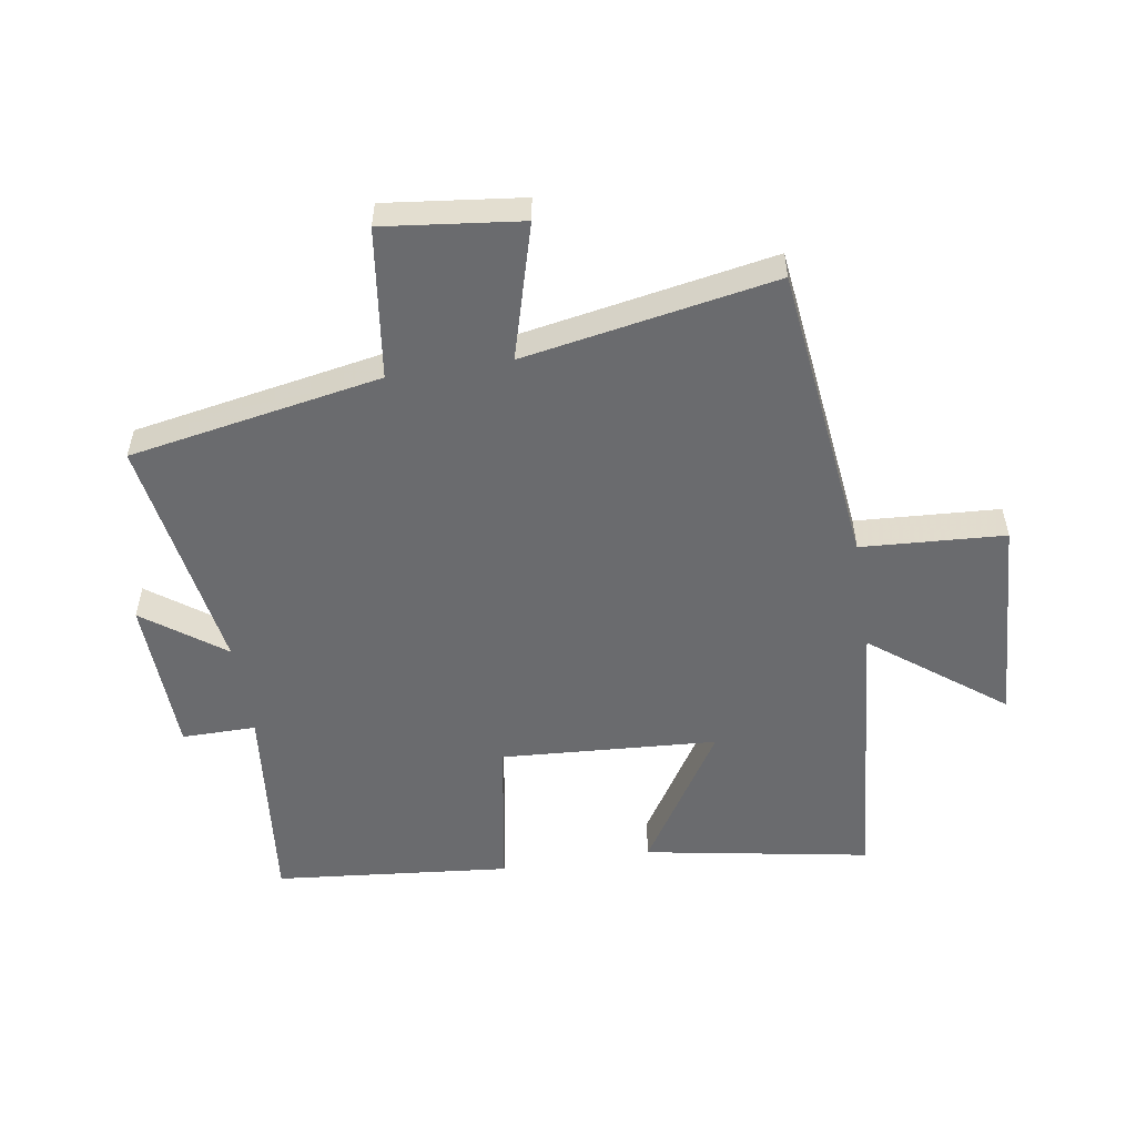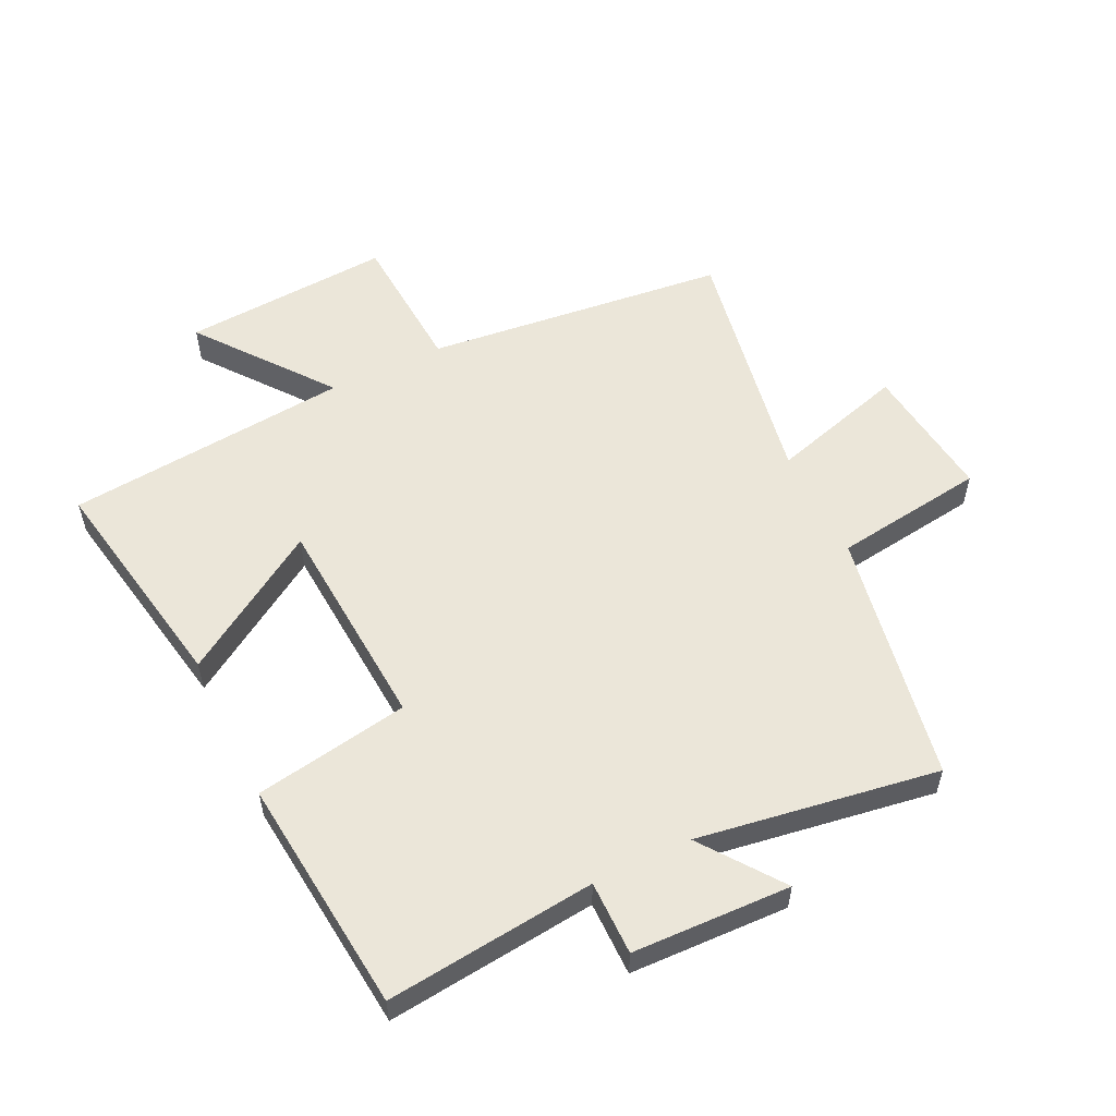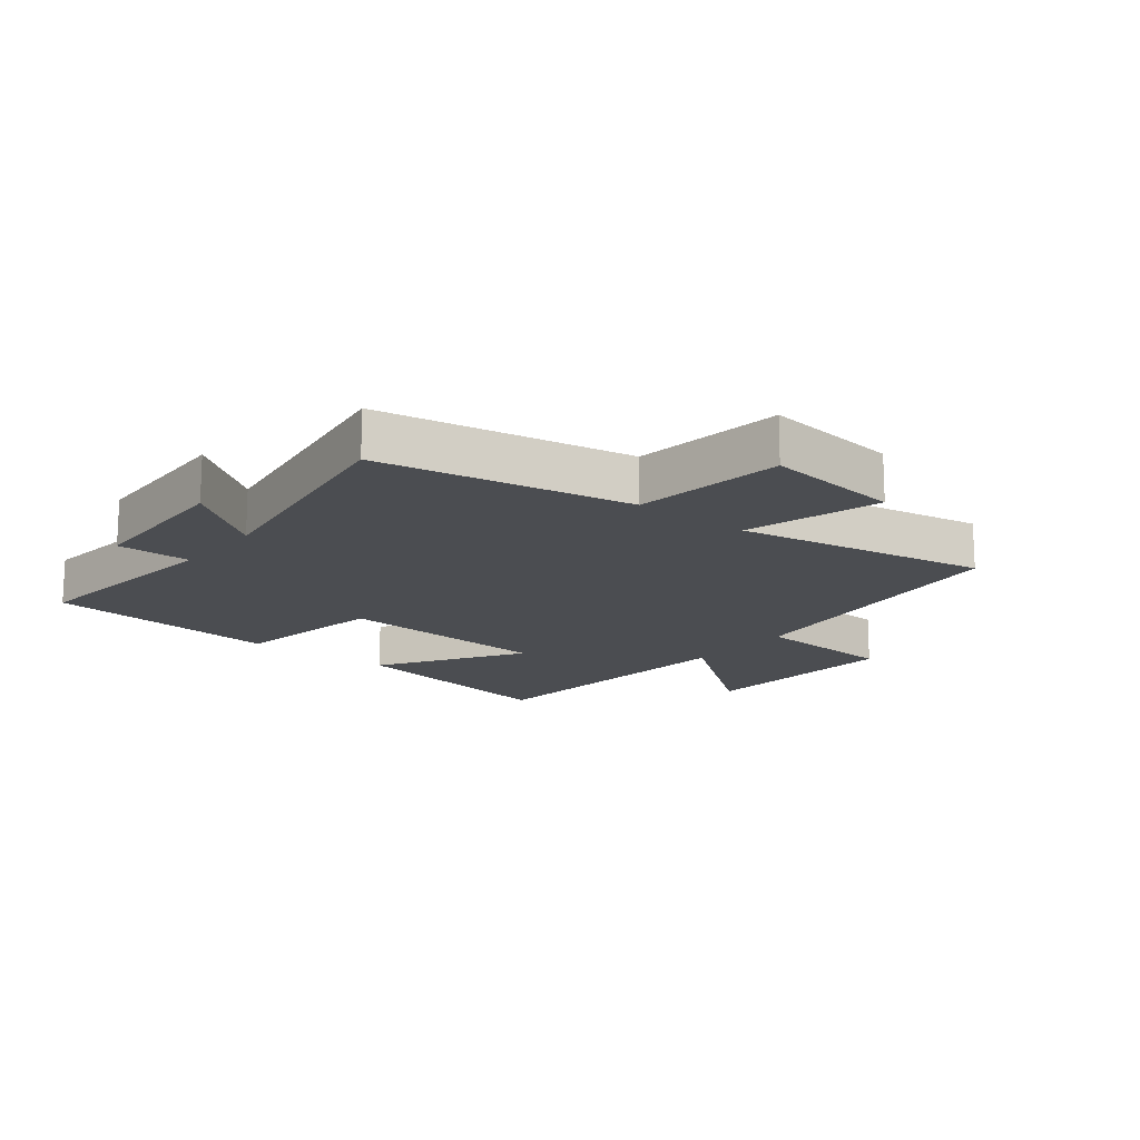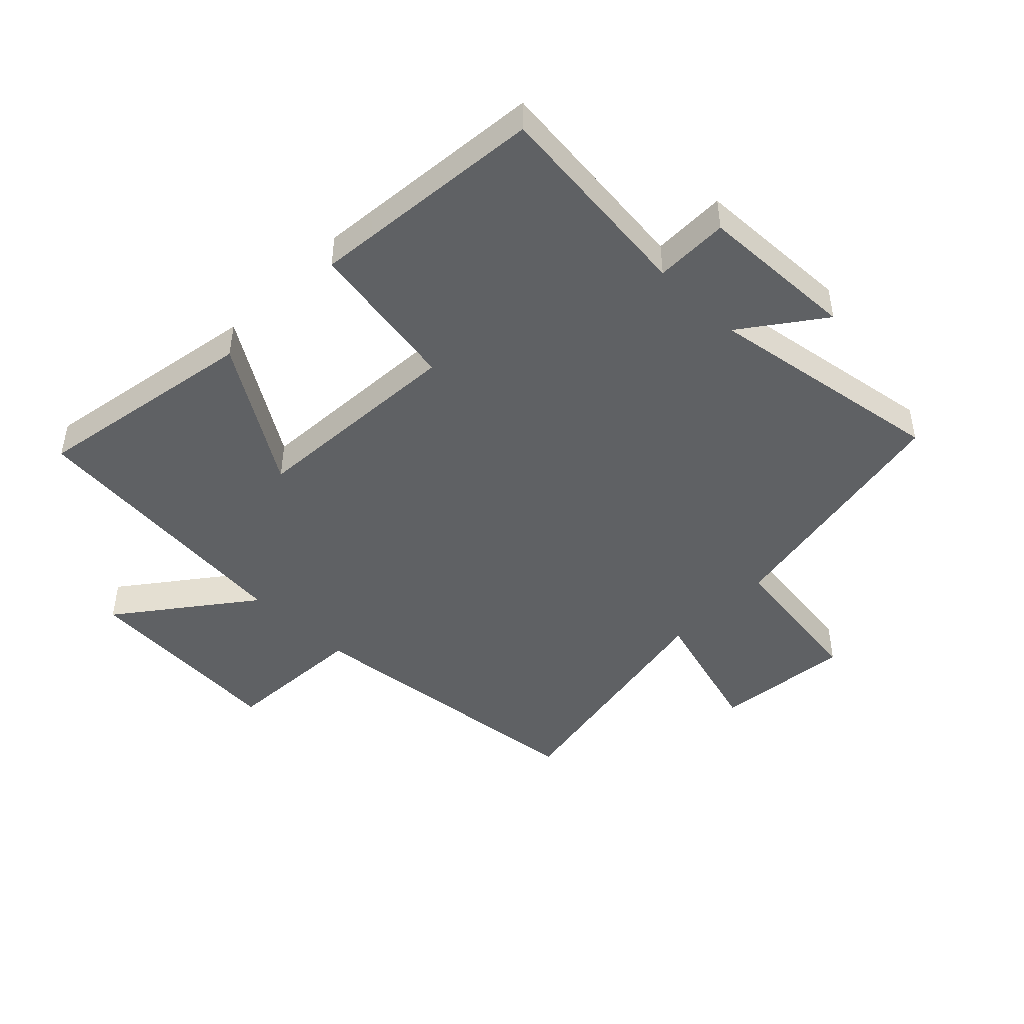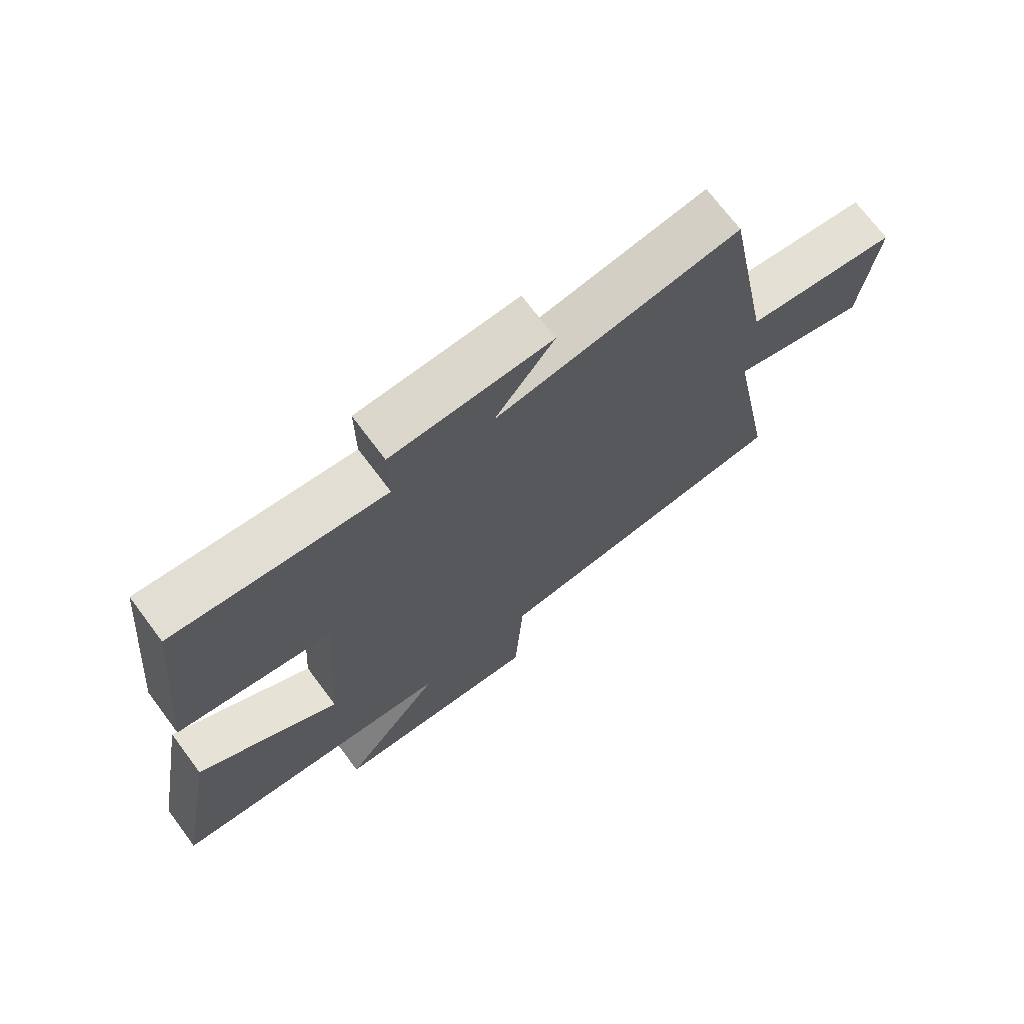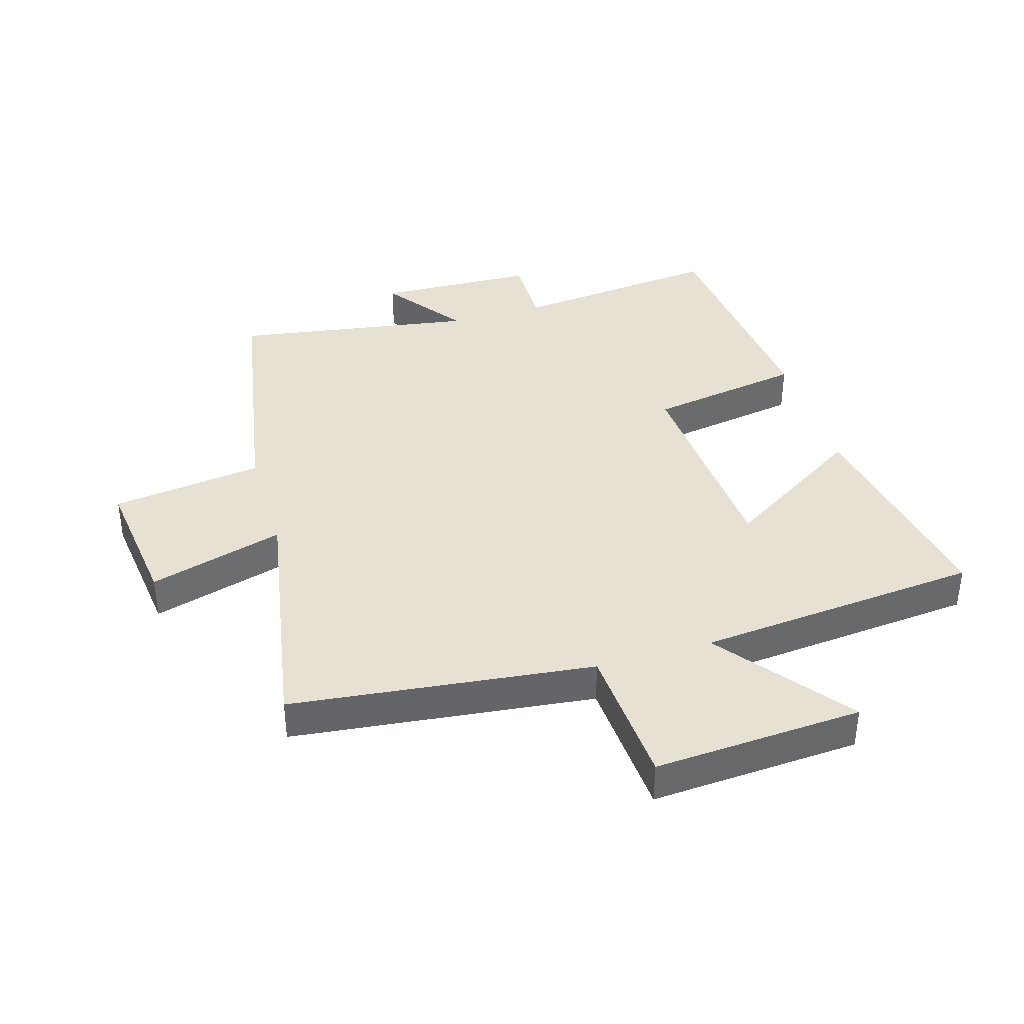
<metadata>
{"format":"obj","ext":"obj","renderer":"f3d","projection":"perspective","resolution":1024,"background":"white","views":[{"elev":-53.4,"azim":99.0,"up":"+Y"},{"elev":55.8,"azim":-26.1,"up":"+Y"},{"elev":-15.9,"azim":51.3,"up":"+Y"},{"elev":-46.4,"azim":-44.5,"up":"+Y"},{"elev":71.6,"azim":-36.8,"up":"+Z"},{"elev":38.9,"azim":163.3,"up":"+Y"}]}
</metadata>
<code>
v -0.564 0.07 -0.459
v -0.5 0.07 -0.095
v -0.272 0.07 -0.238
v -0.25 0.07 0.112
v -0.5 0.07 0.153
v -0.463 0.07 0.535
v -0.124 0.07 0.5
v -0.125 0.07 0.62
v 0.131 0.07 0.63
v 0.036 0.07 0.5
v 0.425 0.07 0.563
v 0.5 0.07 0.155
v 0.745 0.07 0.123
v 0.719 0.07 -0.099
v 0.5 0.07 -0.037
v 0.574 0.07 -0.443
v 0.086 0.07 -0.5
v 0.072 0.07 -0.732
v -0.266 0.07 -0.712
v -0.104 0.07 -0.5
v -0.564 0 -0.459
v -0.5 0 -0.095
v -0.272 0 -0.238
v -0.25 0 0.112
v -0.5 0 0.153
v -0.463 0 0.535
v -0.124 0 0.5
v -0.125 0 0.62
v 0.131 0 0.63
v 0.036 0 0.5
v 0.425 0 0.563
v 0.5 0 0.155
v 0.745 0 0.123
v 0.719 0 -0.099
v 0.5 0 -0.037
v 0.574 0 -0.443
v 0.086 0 -0.5
v 0.072 0 -0.732
v -0.266 0 -0.712
v -0.104 0 -0.5
f 17 18 19 20
f 17 20 1
f 16 17 1
f 15 16 1
f 12 13 14 15
f 10 11 12 15
f 7 8 9 10
f 7 10 15
f 4 5 6 7
f 3 4 7 15
f 1 2 3
f 1 3 15
f 40 39 38 37
f 21 40 37
f 21 37 36
f 21 36 35
f 35 34 33 32
f 35 32 31 30
f 30 29 28 27
f 35 30 27
f 27 26 25 24
f 35 27 24 23
f 23 22 21
f 35 23 21
f 1 21 22 2
f 2 22 23 3
f 3 23 24 4
f 4 24 25 5
f 5 25 26 6
f 6 26 27 7
f 7 27 28 8
f 8 28 29 9
f 9 29 30 10
f 10 30 31 11
f 11 31 32 12
f 12 32 33 13
f 13 33 34 14
f 14 34 35 15
f 15 35 36 16
f 16 36 37 17
f 17 37 38 18
f 18 38 39 19
f 19 39 40 20
f 20 40 21 1

</code>
